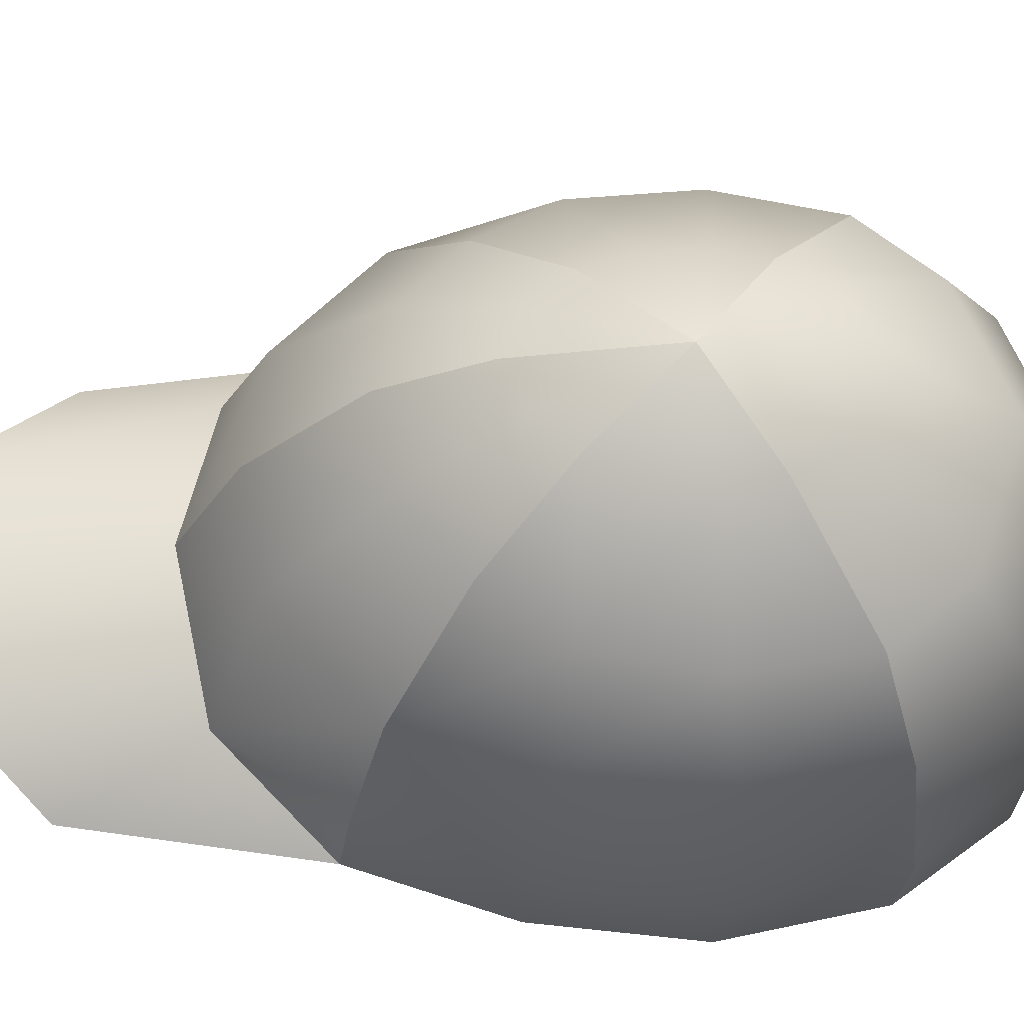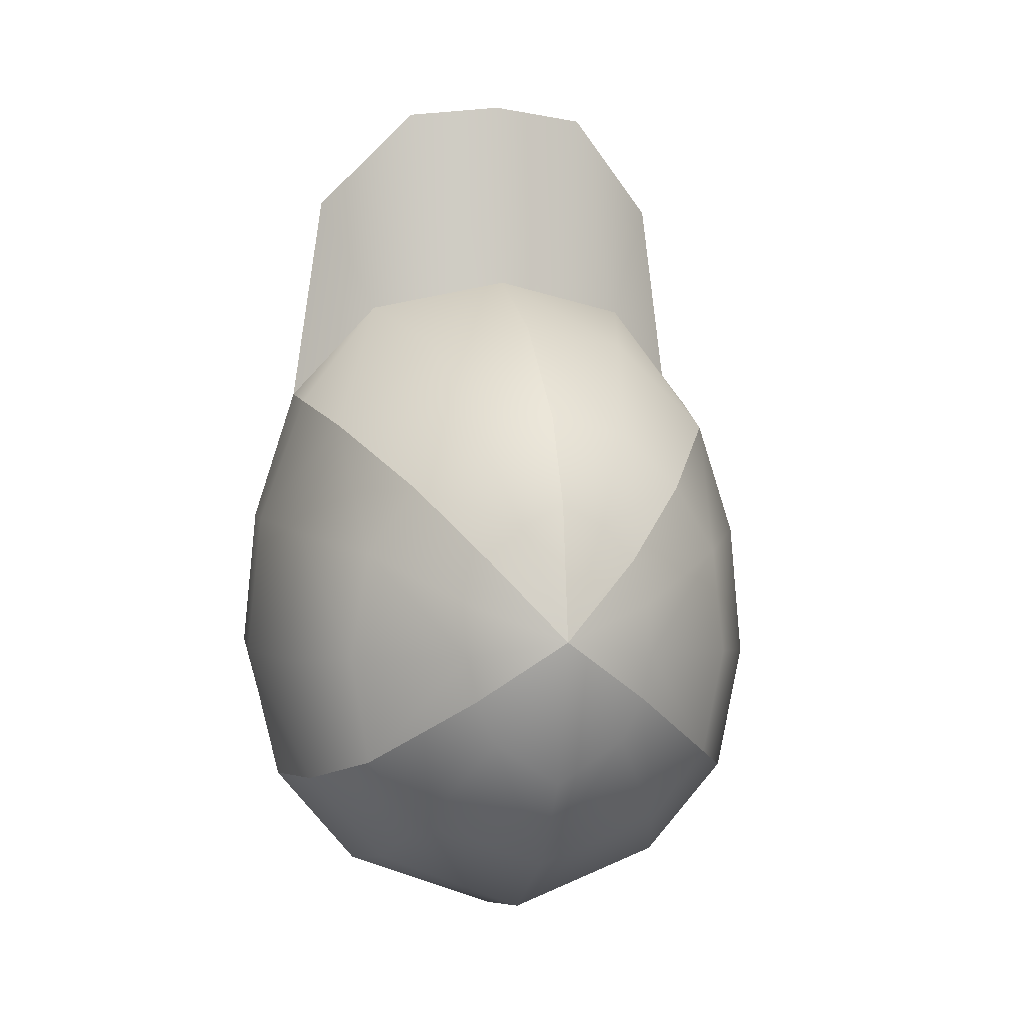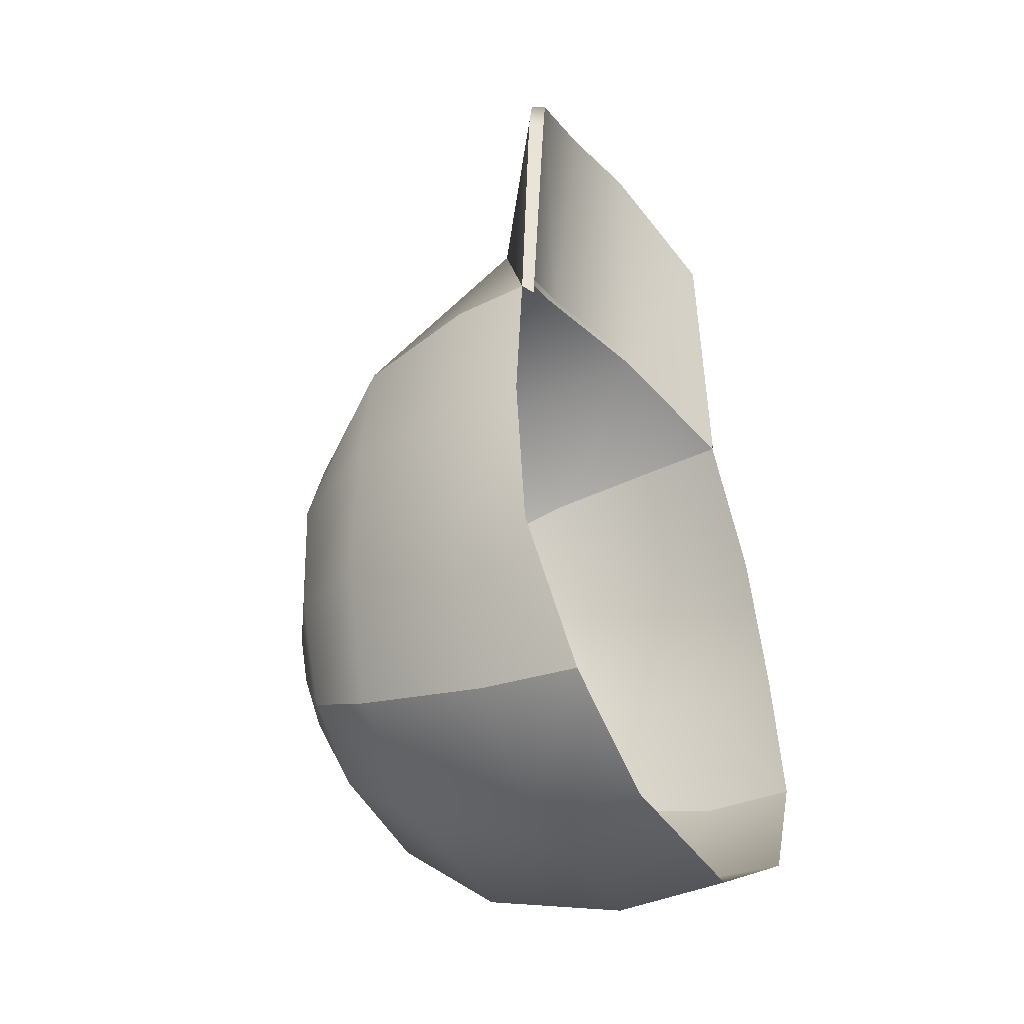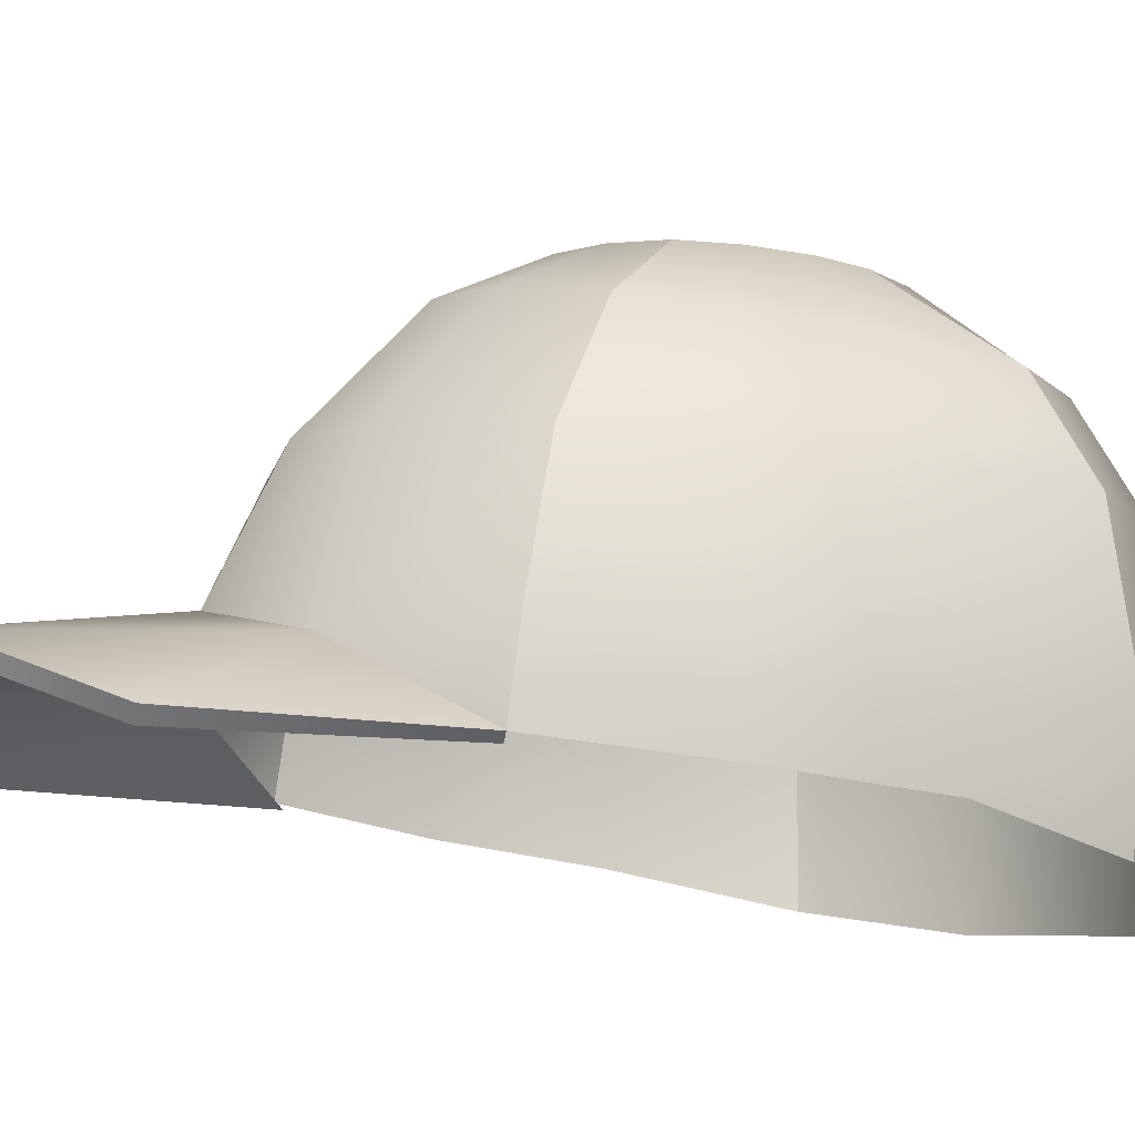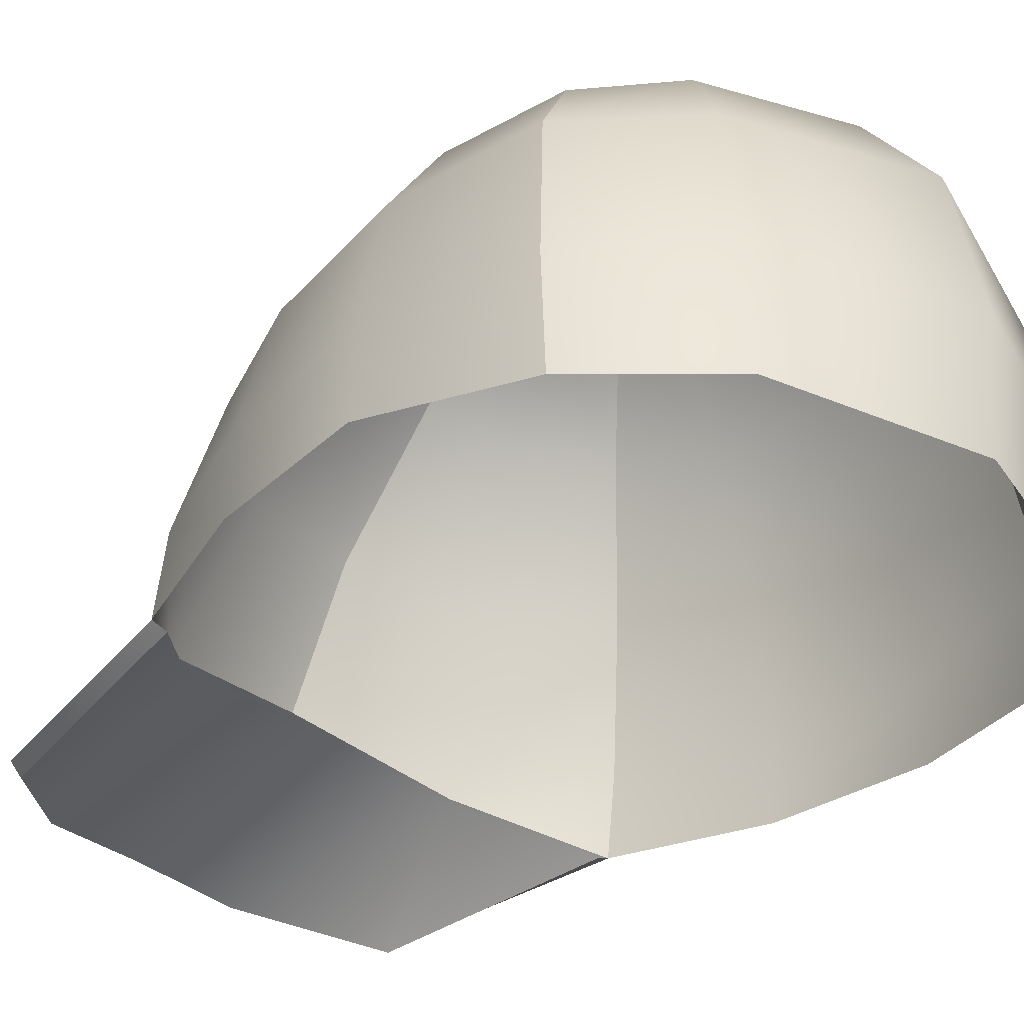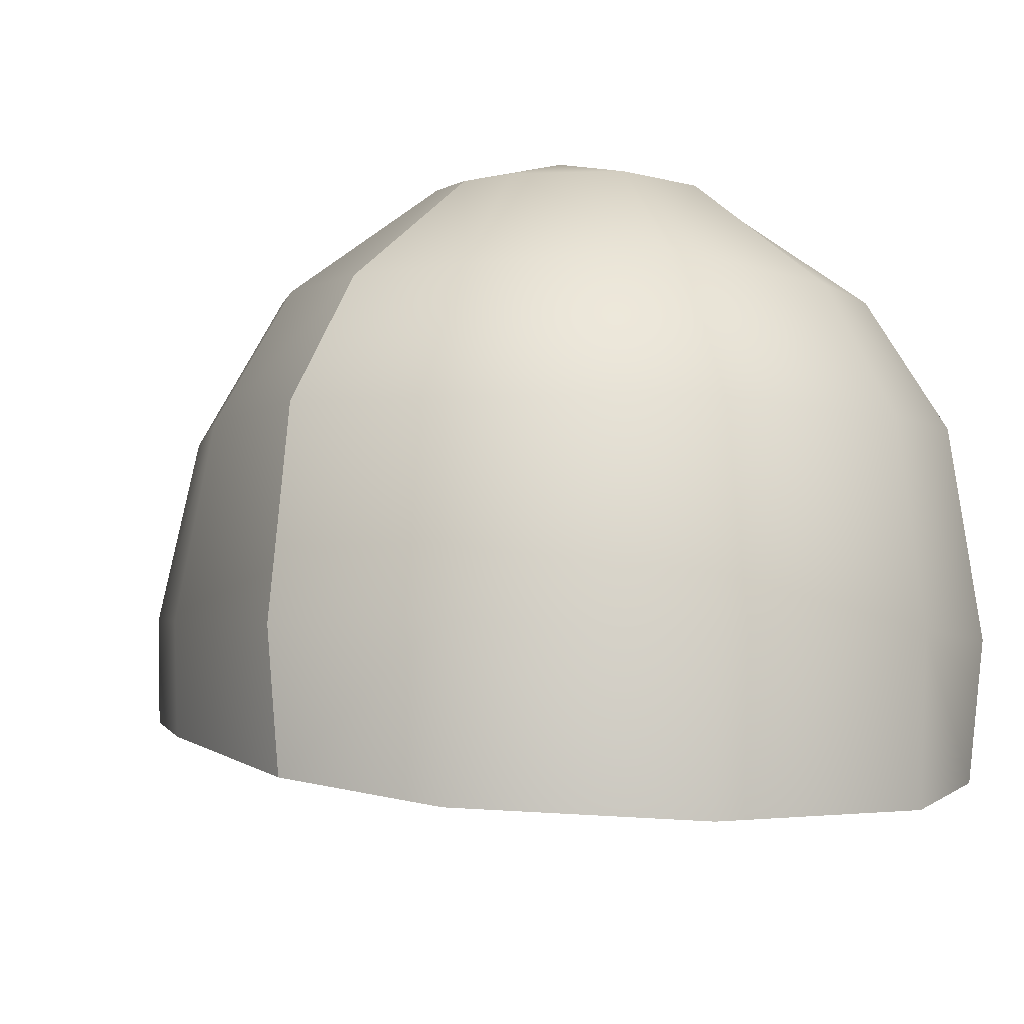
<metadata>
{"format":"obj","ext":"obj","renderer":"f3d","projection":"perspective","resolution":1024,"background":"white","views":[{"elev":61.1,"azim":89.2,"up":"+Y"},{"elev":1.1,"azim":166.4,"up":"+Z"},{"elev":-23.7,"azim":-59.4,"up":"+Z"},{"elev":-10.0,"azim":67.1,"up":"+Y"},{"elev":-40.5,"azim":137.7,"up":"+Y"},{"elev":-6.7,"azim":164.0,"up":"+Y"}]}
</metadata>
<code>
g ManSimple0_Head
v 0.04998 1.704 -0.07356
v 0.0002957 1.701 -0.09259
v 0.0002957 1.666 -0.08817
v 0.04884 1.669 -0.07237
v 0.0003248 1.747 -0.08459
v 0.04715 1.748 -0.06562
v 0.0002957 1.78 -0.06437
v 0.03878 1.777 -0.05062
v 0.07141 1.75 -0.03808
v 0.05652 1.778 -0.02961
v 0.02755 1.804 -0.008585
v 0.02069 1.803 -0.02191
v 0.0765 1.705 -0.0425
v 0.07368 1.675 -0.04076
v 0.0002957 1.802 -0.03517
v 0.0002957 1.814 0.01052
v -0.04938 1.704 -0.07356
v -0.04825 1.669 -0.07237
v -0.04656 1.748 -0.06676
v -0.03819 1.777 -0.05059
v -0.02009 1.803 -0.02191
v -0.02696 1.804 -0.008585
v -0.05593 1.778 -0.02959
v -0.07082 1.75 -0.03805
v -0.07594 1.705 -0.0425
v -0.07309 1.675 -0.04076
v 0.0002957 1.814 0.01052
v 0.02351 1.807 0.03548
v 0.01324 1.807 0.04639
v 0.0002957 1.808 0.05276
v 0.04369 1.788 0.05826
v 0.02409 1.792 0.0755
v 0.03235 1.76 0.1058
v 0.06254 1.756 0.07841
v 0.04404 1.716 0.1205
v 0.06923 1.718 0.08769
v 0.06952 1.695 0.09095
v 0.0002957 1.726 0.1293
v 0.0002957 1.762 0.1111
v 0.0002957 1.795 0.08033
v 0.08249 1.69 0.04822
v 0.06952 1.695 0.09095
v 0.06923 1.718 0.08769
v 0.08322 1.712 0.04714
v 0.06254 1.756 0.07841
v 0.07528 1.752 0.04328
v 0.05765 1.784 0.03723
v 0.04369 1.788 0.05826
v 0.02351 1.807 0.03548
v 0.02845 1.806 0.02146
v 0.02996 1.805 0.005493
v 0.06257 1.78 0.003835
v 0.07932 1.751 0.001566
v 0.05652 1.778 -0.02961
v 0.07141 1.75 -0.03808
v 0.08732 1.709 0.001217
v 0.0765 1.705 -0.0425
v 0.07368 1.675 -0.04076
v 0.08616 1.685 0.003398
v 0.0002957 1.814 0.01052
v 0.02755 1.804 -0.008585
v 0.03046 1.714 0.1885
v 0.0002957 1.718 0.1916
v 0.0002957 1.726 0.1293
v 0.04404 1.716 0.1205
v 0.05981 1.698 0.1587
v 0.06952 1.695 0.09095
v -0.02987 1.714 0.1885
v -0.04345 1.716 0.1205
v -0.05924 1.698 0.1587
v -0.06896 1.695 0.09095
v 0.0002957 1.814 0.01052
v -0.01265 1.807 0.04639
v -0.02294 1.807 0.03548
v 0.0002957 1.808 0.05276
v -0.0431 1.788 0.05823
v -0.0235 1.792 0.0755
v -0.03176 1.76 0.1058
v -0.06195 1.756 0.07841
v -0.04345 1.716 0.1205
v -0.06867 1.718 0.08769
v -0.06896 1.695 0.09095
v 0.0002957 1.726 0.1293
v 0.0002957 1.762 0.1111
v 0.0002957 1.795 0.08033
v -0.08193 1.69 0.04822
v -0.08263 1.712 0.04714
v -0.06867 1.718 0.08769
v -0.06896 1.695 0.09095
v -0.06195 1.756 0.07841
v -0.07469 1.752 0.04328
v -0.05706 1.784 0.03723
v -0.0431 1.788 0.05823
v -0.02294 1.807 0.03548
v -0.02786 1.806 0.02146
v -0.02937 1.805 0.005493
v -0.06201 1.78 0.003835
v -0.07873 1.751 0.001566
v -0.05593 1.778 -0.02959
v -0.07082 1.75 -0.03805
v -0.08676 1.709 0.001217
v -0.07594 1.705 -0.0425
v -0.07309 1.675 -0.04076
v -0.08557 1.685 0.003398
v 0.0002957 1.814 0.01052
v -0.02696 1.804 -0.008585
v 0.02848 1.71 0.188
v 0.04128 1.713 0.1184
v 0.0002957 1.722 0.1267
v 0.0002957 1.713 0.1911
v 0.05678 1.694 0.1582
v 0.06571 1.693 0.09005
v -0.02792 1.71 0.188
v -0.04069 1.713 0.1184
v -0.05622 1.694 0.1582
v -0.06512 1.693 0.09005
v 0.0002957 1.713 0.1911
v 0.0002957 1.718 0.1916
v 0.03046 1.714 0.1885
v 0.02848 1.71 0.188
v 0.05981 1.698 0.1587
v 0.05678 1.694 0.1582
v 0.06952 1.695 0.09095
v 0.06571 1.693 0.09005
v -0.02792 1.71 0.188
v -0.02987 1.714 0.1885
v -0.05622 1.694 0.1582
v -0.05924 1.698 0.1587
v -0.06512 1.693 0.09005
v -0.06896 1.695 0.09095
g ManSimple0_Head_0
f 3 2 1
f 4 3 1
f 1 2 5
f 6 1 5
f 5 7 6
f 7 8 6
f 9 6 8
f 10 9 8
f 11 10 8
f 12 11 8
f 8 7 12
f 6 9 13
f 1 6 13
f 1 13 14
f 4 1 14
f 7 15 12
f 12 15 16
f 16 11 12
f 2 3 17
f 2 17 5
f 3 18 17
f 7 5 19
f 17 19 5
f 20 7 19
f 15 21 16
f 7 20 21
f 15 7 21
f 22 21 20
f 22 16 21
f 23 22 20
f 24 23 20
f 19 24 20
f 19 17 25
f 24 19 25
f 17 18 26
f 25 17 26
f 29 28 27
f 30 29 27
f 31 28 29
f 32 31 29
f 32 29 30
f 32 33 31
f 33 34 31
f 33 35 34
f 35 36 34
f 35 37 36
f 35 33 38
f 33 39 38
f 39 33 32
f 40 39 32
f 40 32 30
f 43 42 41
f 44 43 41
f 45 43 44
f 46 45 44
f 45 46 47
f 48 45 47
f 49 48 47
f 50 49 47
f 51 50 47
f 52 51 47
f 52 47 46
f 53 52 46
f 53 46 44
f 52 53 54
f 52 54 51
f 53 55 54
f 53 56 55
f 56 53 44
f 56 44 41
f 56 57 55
f 57 56 58
f 56 59 58
f 59 56 41
f 60 49 50
f 60 50 51
f 51 61 60
f 54 61 51
f 64 63 62
f 65 64 62
f 65 62 66
f 67 65 66
f 63 64 68
f 64 69 68
f 68 69 70
f 69 71 70
f 74 73 72
f 73 75 72
f 74 76 73
f 76 77 73
f 73 77 75
f 78 77 76
f 79 78 76
f 80 78 79
f 81 80 79
f 82 80 81
f 78 80 83
f 84 78 83
f 78 84 77
f 84 85 77
f 77 85 75
f 88 87 86
f 89 88 86
f 88 90 87
f 90 91 87
f 91 90 92
f 90 93 92
f 93 94 92
f 94 95 92
f 95 96 92
f 96 97 92
f 92 97 91
f 97 98 91
f 91 98 87
f 98 97 99
f 99 97 96
f 100 98 99
f 101 98 100
f 98 101 87
f 87 101 86
f 102 101 100
f 101 102 103
f 104 101 103
f 101 104 86
f 94 105 95
f 95 105 96
f 106 96 105
f 106 99 96
f 109 108 107
f 110 109 107
f 107 108 111
f 108 112 111
f 109 110 113
f 114 109 113
f 114 113 115
f 116 114 115
f 119 118 117
f 120 119 117
f 121 119 120
f 122 121 120
f 123 121 122
f 124 123 122
f 117 118 125
f 118 126 125
f 125 126 127
f 126 128 127
f 127 128 129
f 128 130 129

</code>
